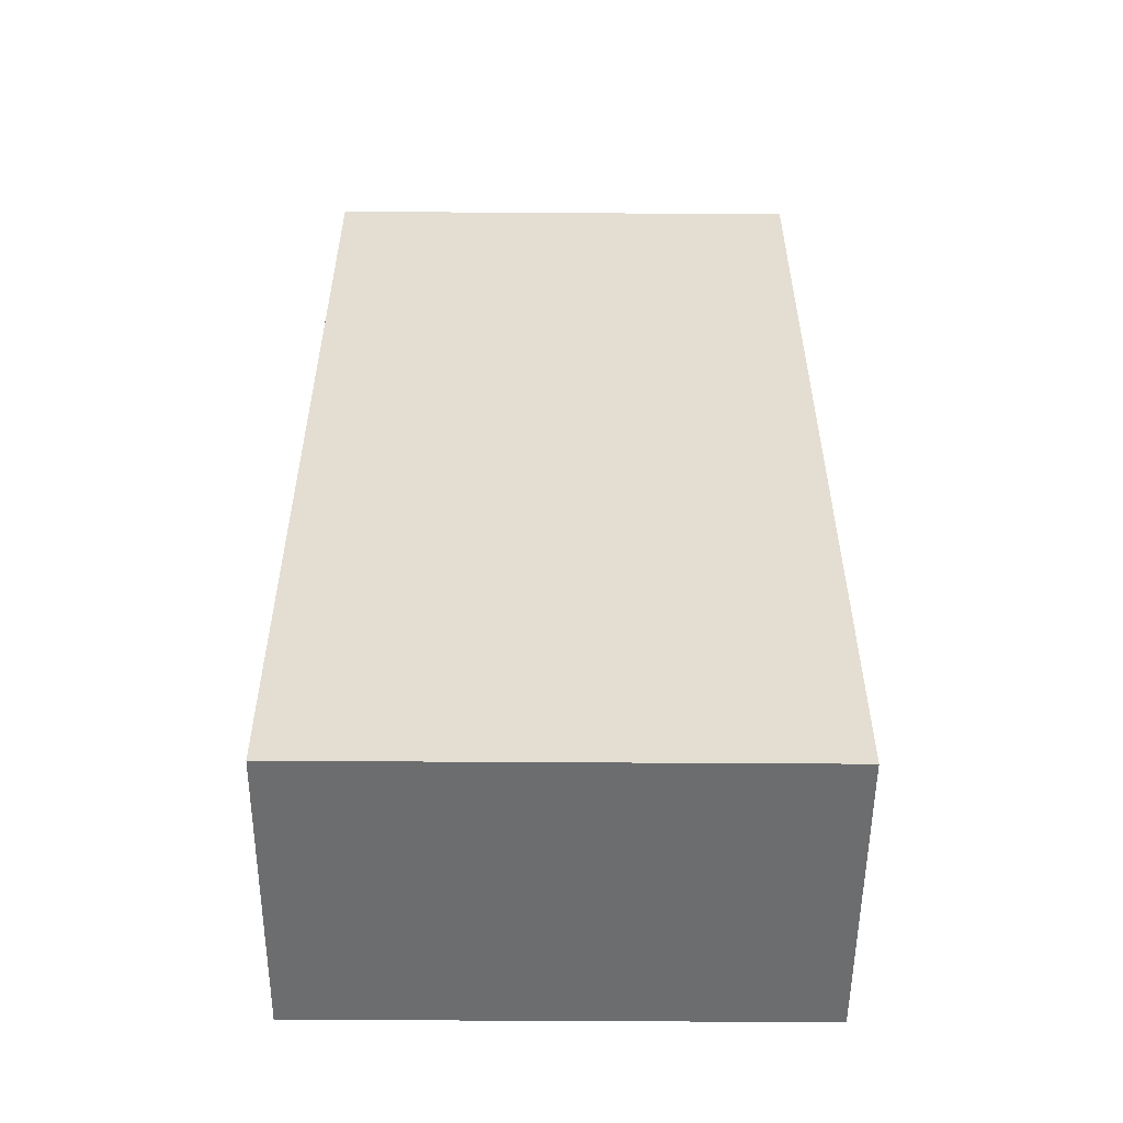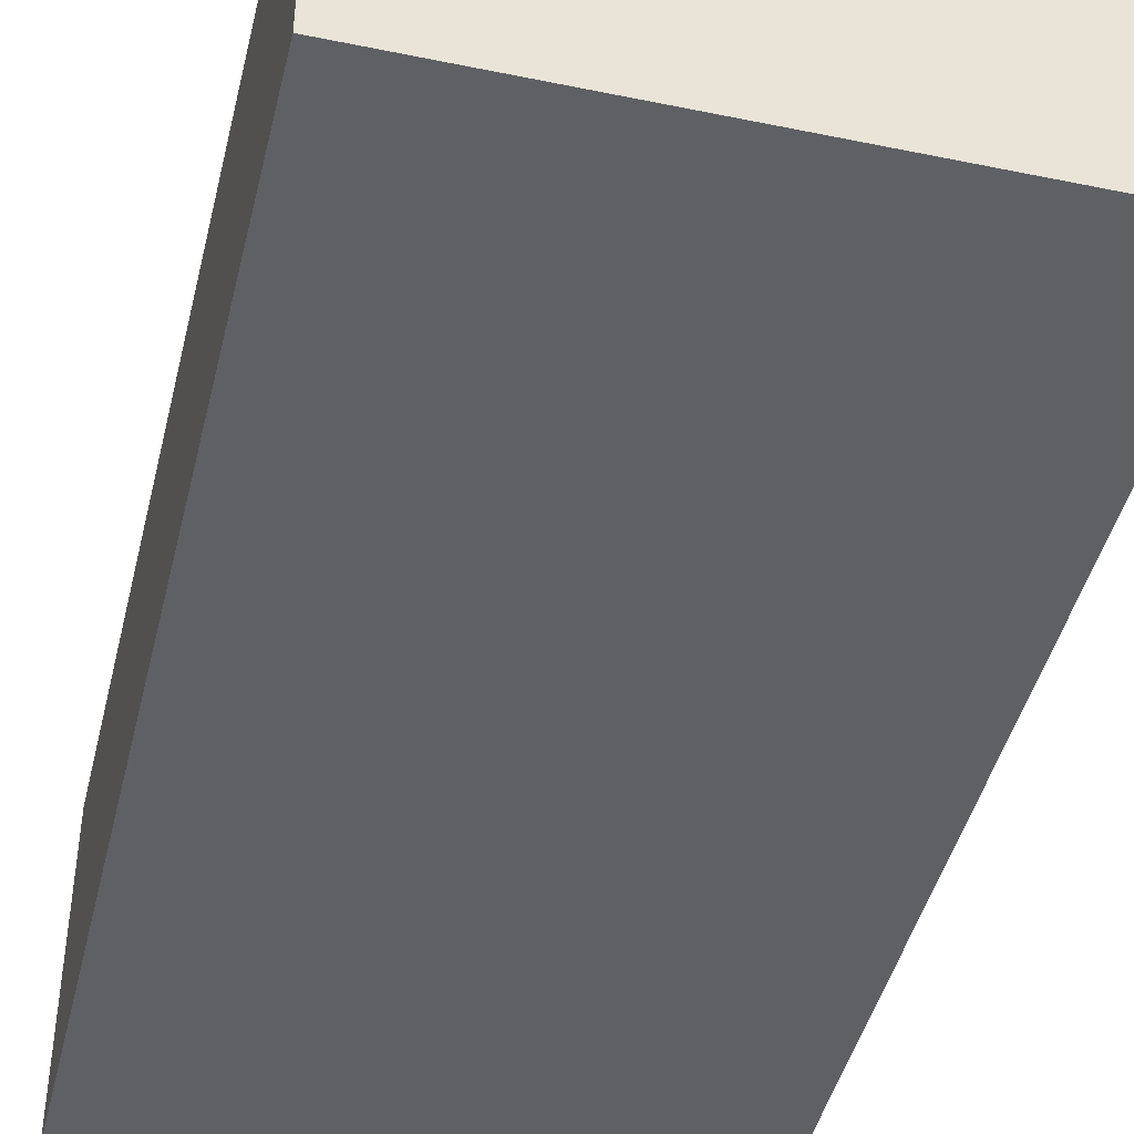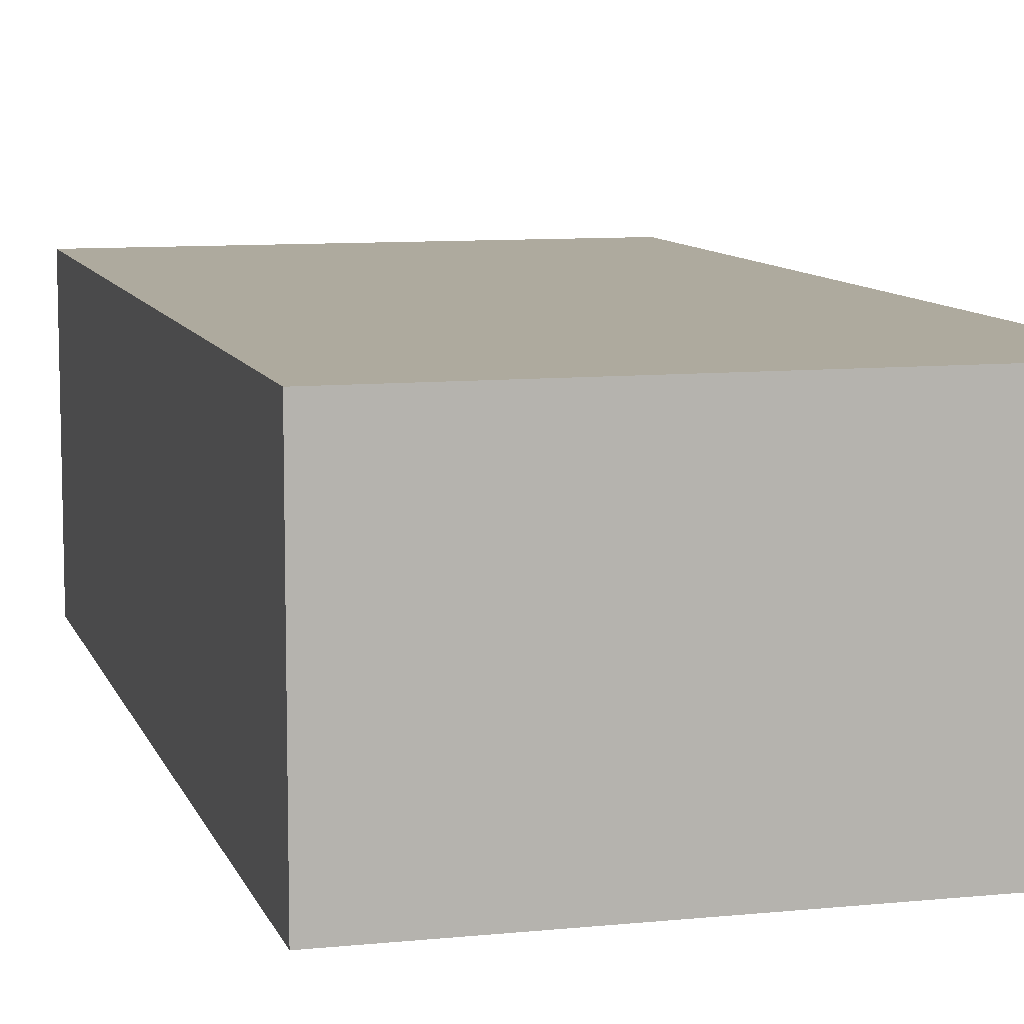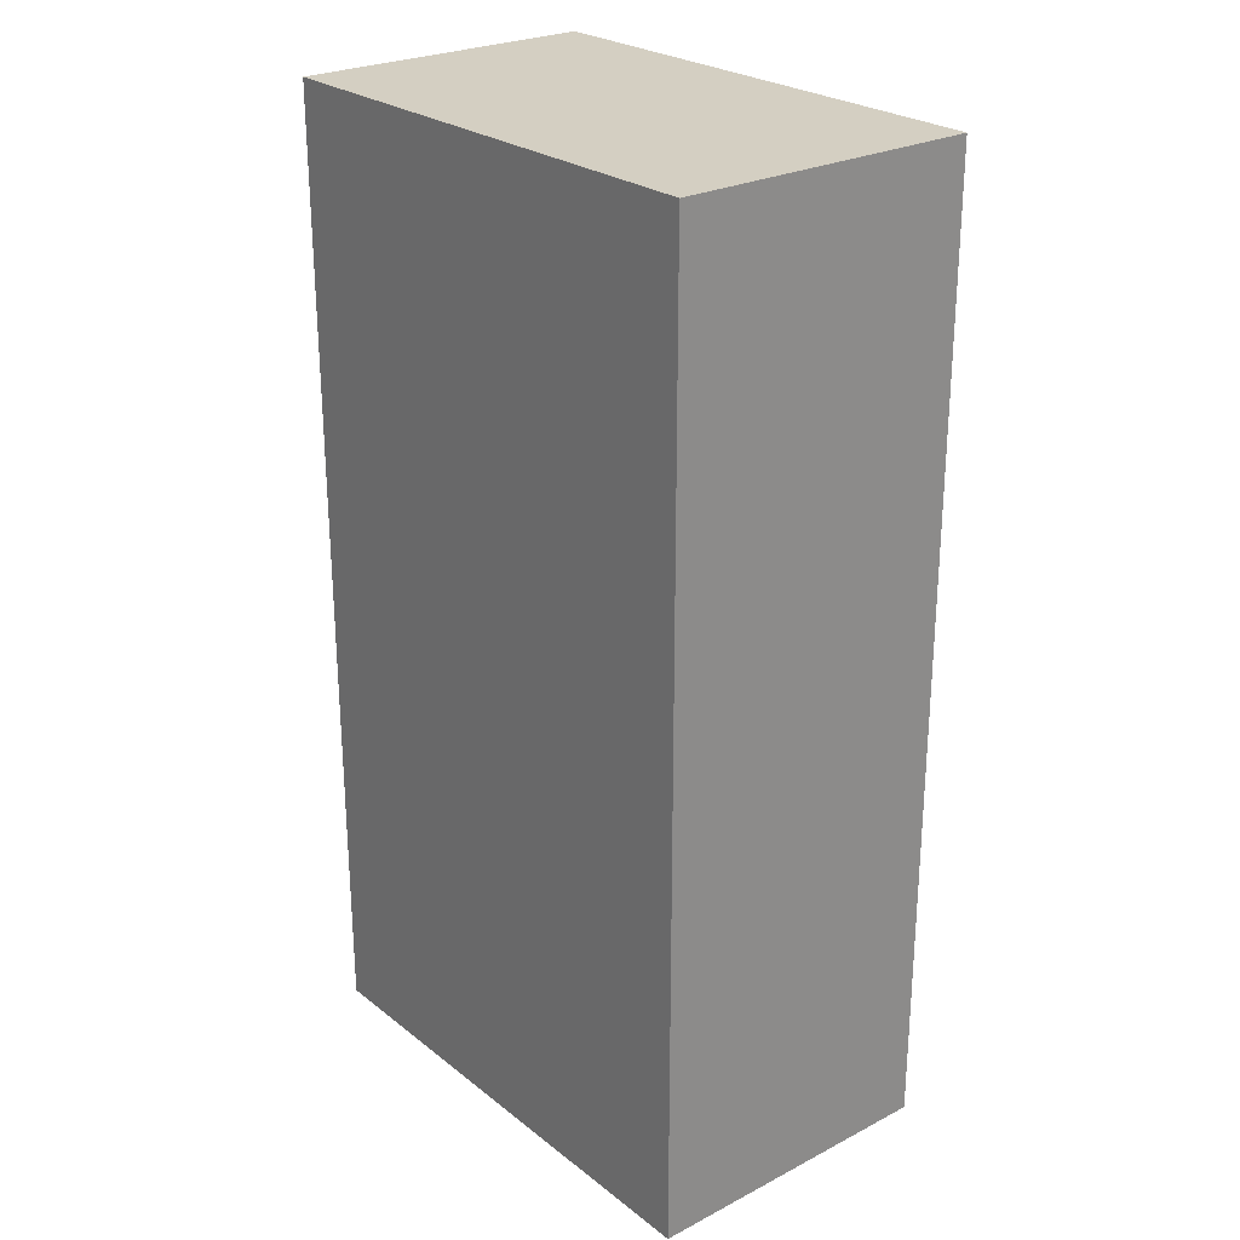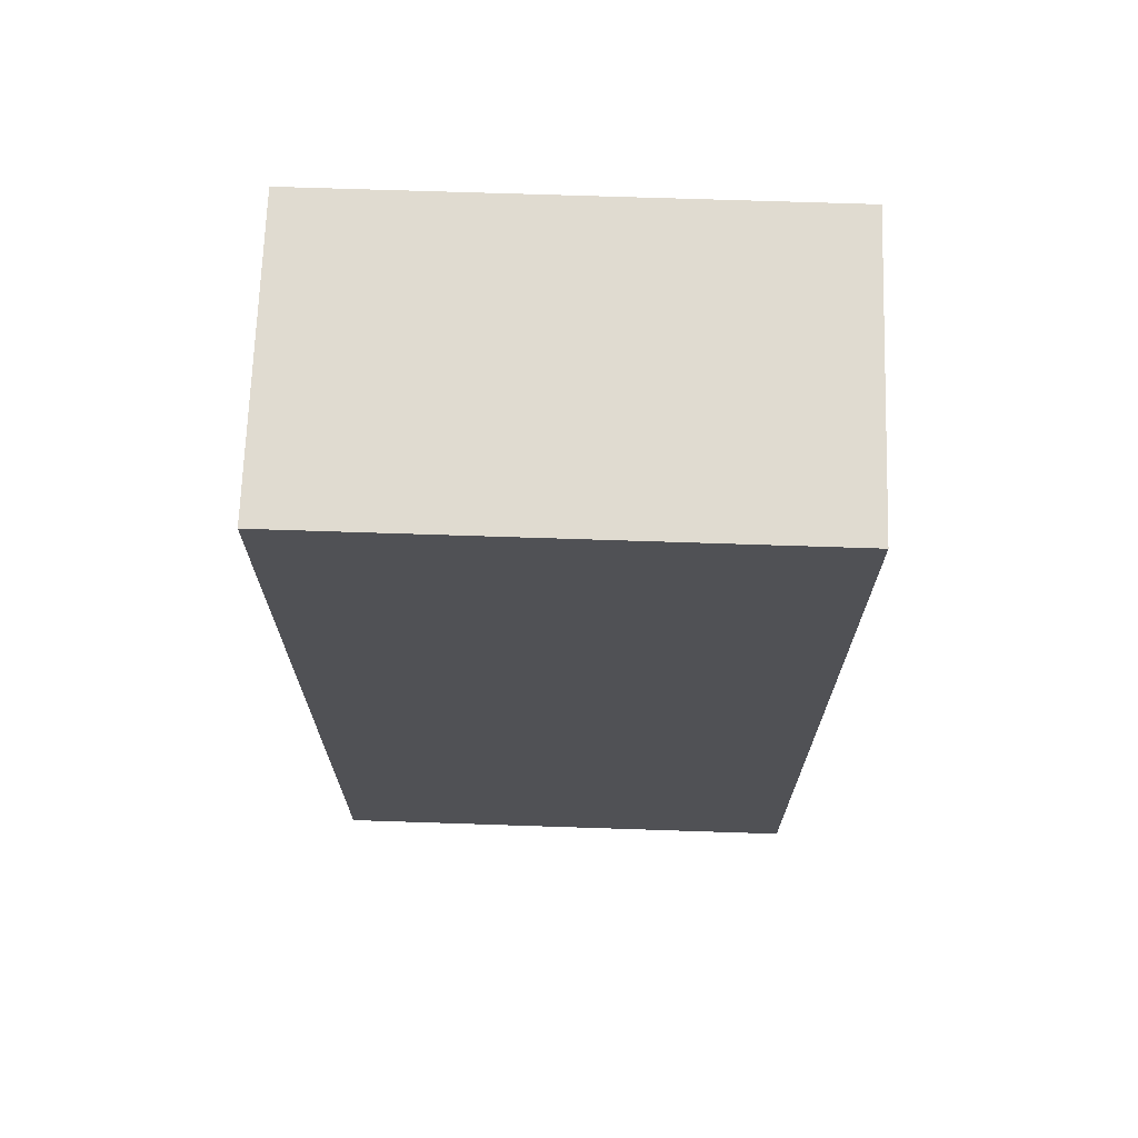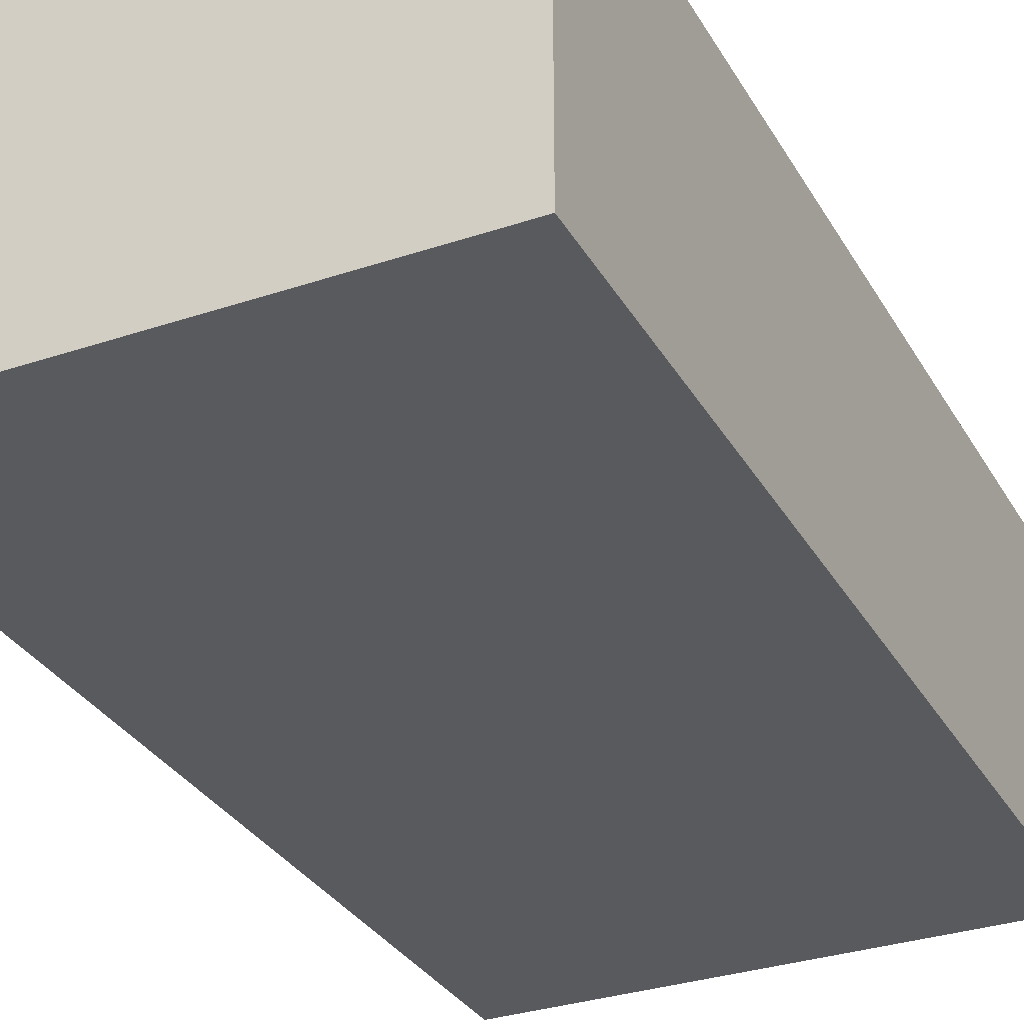
<metadata>
{"format":"obj","ext":"obj","renderer":"f3d","projection":"perspective","resolution":1024,"background":"white","views":[{"elev":-53.9,"azim":-0.4,"up":"+Y"},{"elev":-44.5,"azim":-13.5,"up":"+Z"},{"elev":9.2,"azim":164.9,"up":"+Z"},{"elev":25.7,"azim":-129.4,"up":"+Y"},{"elev":69.8,"azim":-178.1,"up":"+Y"},{"elev":-31.7,"azim":25.4,"up":"+Z"}]}
</metadata>
<code>
o
v 2.8 3.9 -5.1
v 2.8 3.9 -5.7
v 2.8 4.1 -5.1
v 2.8 4.1 -5.7
v 2.8 5.8 -5.1
v 2.8 5.8 -5.7
v 3.8 3.9 -5.1
v 3.8 3.9 -5.7
v 3.8 4.1 -5.1
v 3.8 4.1 -5.7
v 3.8 5.8 -5.1
v 3.8 5.8 -5.7
v 2.8 3.9 -5.1
v 2.8 4.1 -5.1
v 2.8 5.8 -5.1
v 3.8 3.9 -5.1
v 3.8 4.1 -5.1
v 3.8 5.8 -5.1
v 2.8 3.9 -5.7
v 2.8 4.1 -5.7
v 2.8 5.8 -5.7
v 3.8 3.9 -5.7
v 3.8 4.1 -5.7
v 3.8 5.8 -5.7
v 2.8 3.9 -5.1
v 3.8 3.9 -5.1
v 2.8 3.9 -5.7
v 3.8 3.9 -5.7
v 2.8 5.8 -5.1
v 3.8 5.8 -5.1
v 2.8 5.8 -5.7
v 3.8 5.8 -5.7
f 3 2 1
f 4 2 3
f 5 4 3
f 6 4 5
f 7 8 9
f 9 8 10
f 9 10 11
f 11 10 12
f 16 14 13
f 17 15 14
f 17 14 16
f 18 15 17
f 19 20 22
f 20 21 23
f 22 20 23
f 23 21 24
f 27 26 25
f 28 26 27
f 29 30 31
f 31 30 32

</code>
